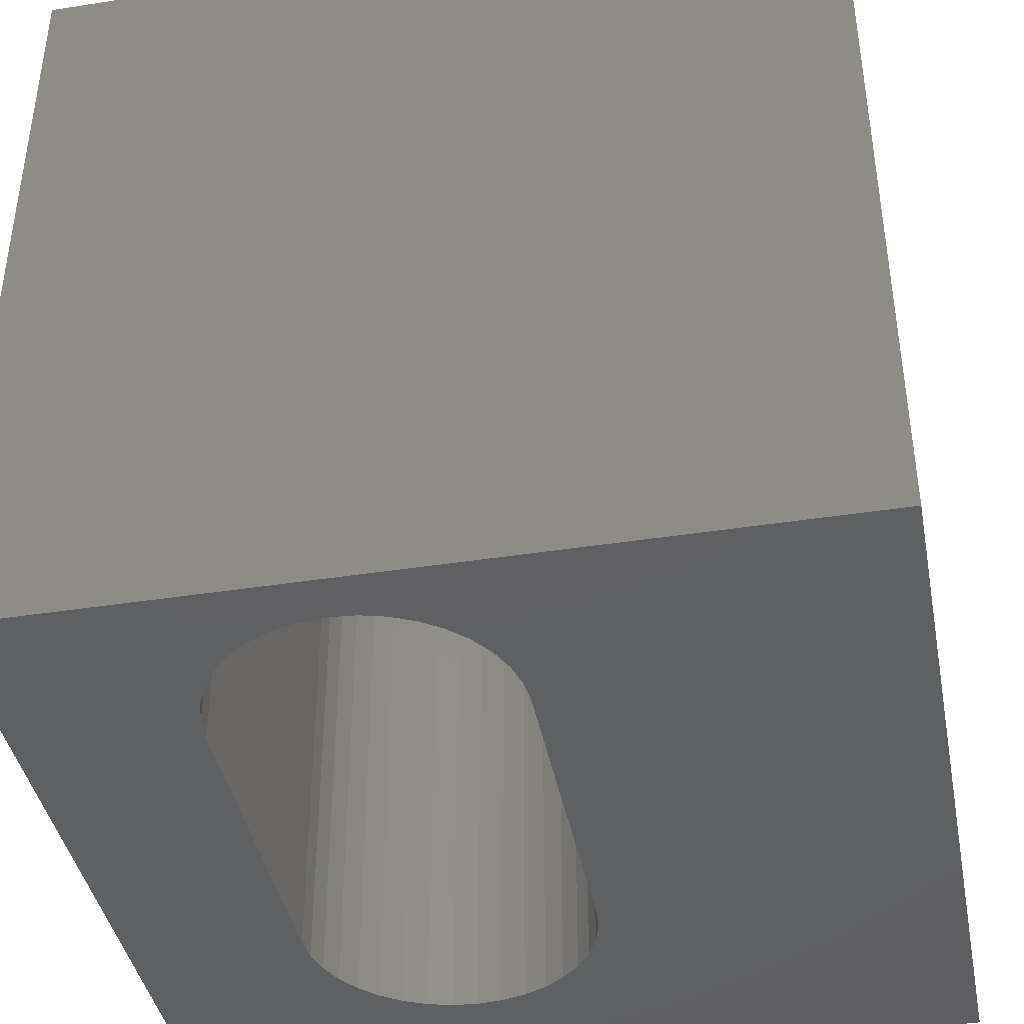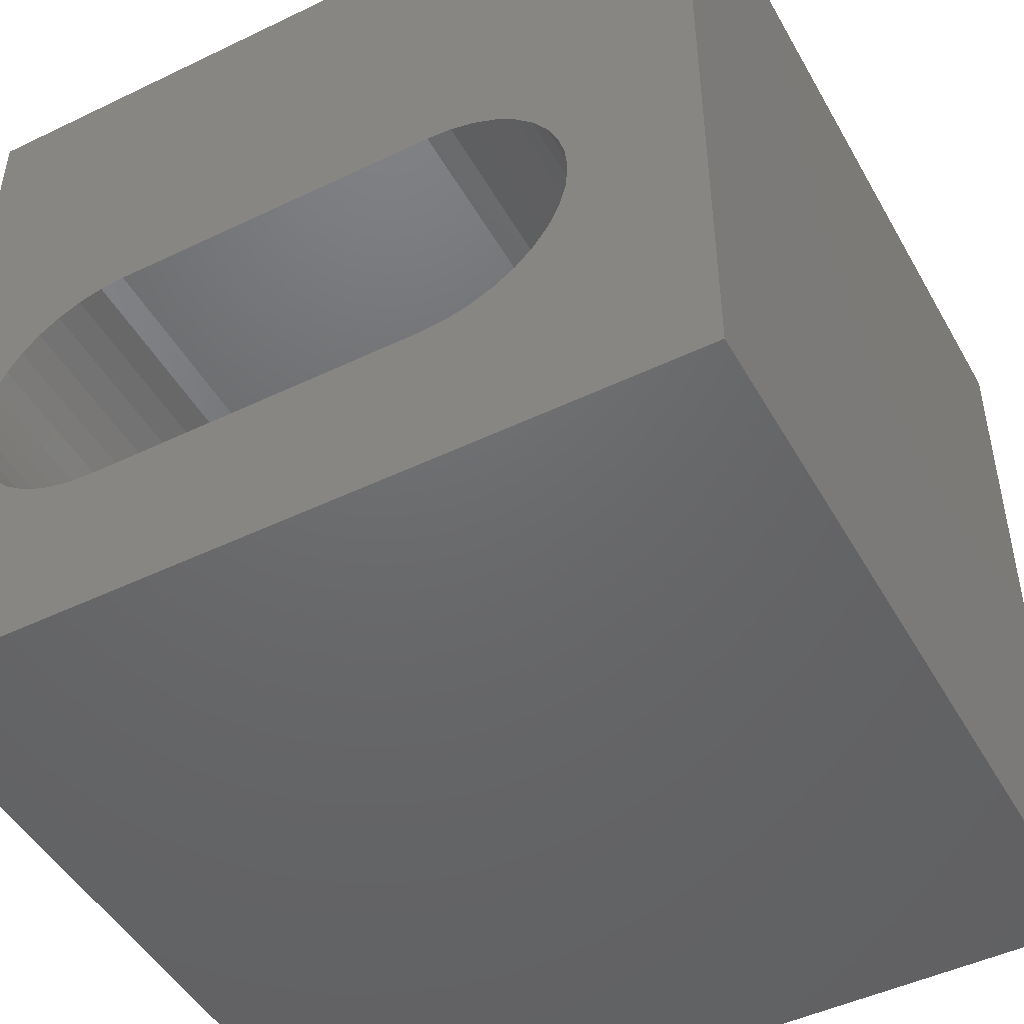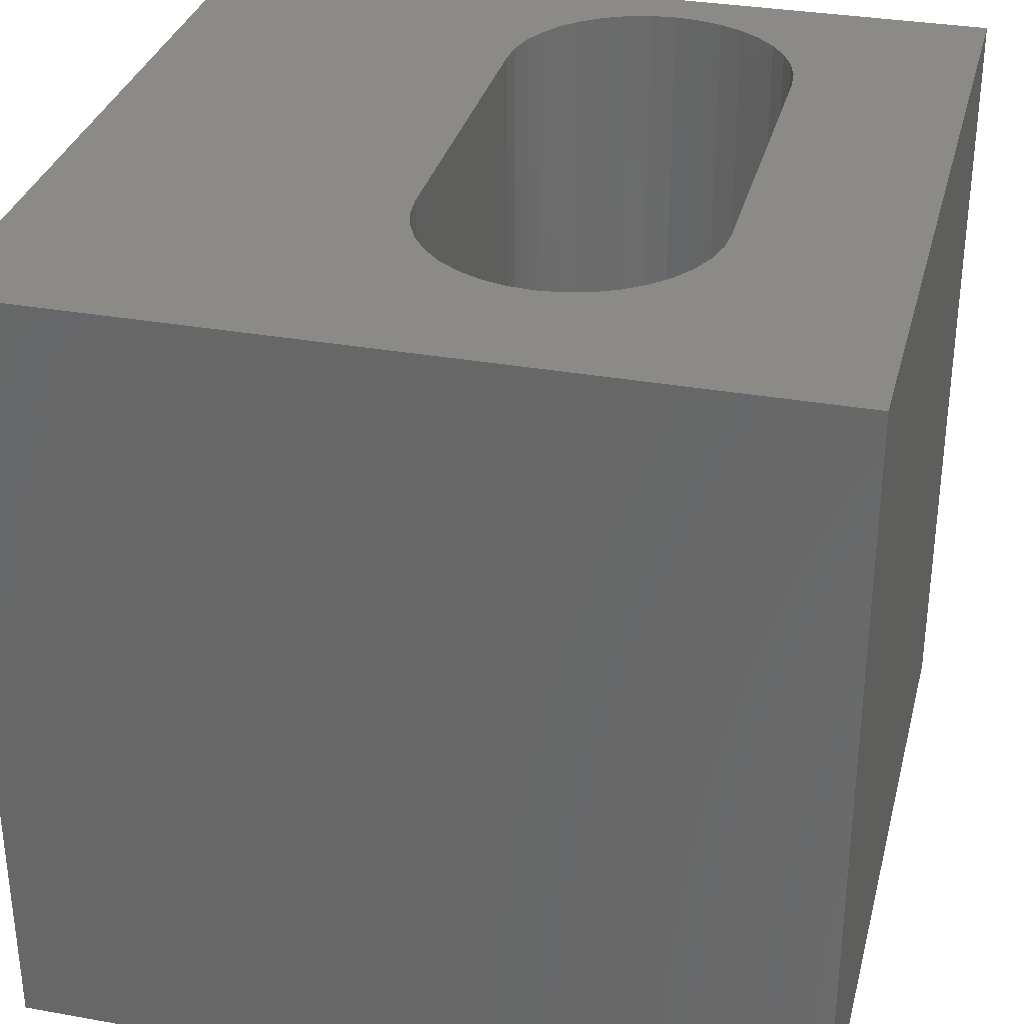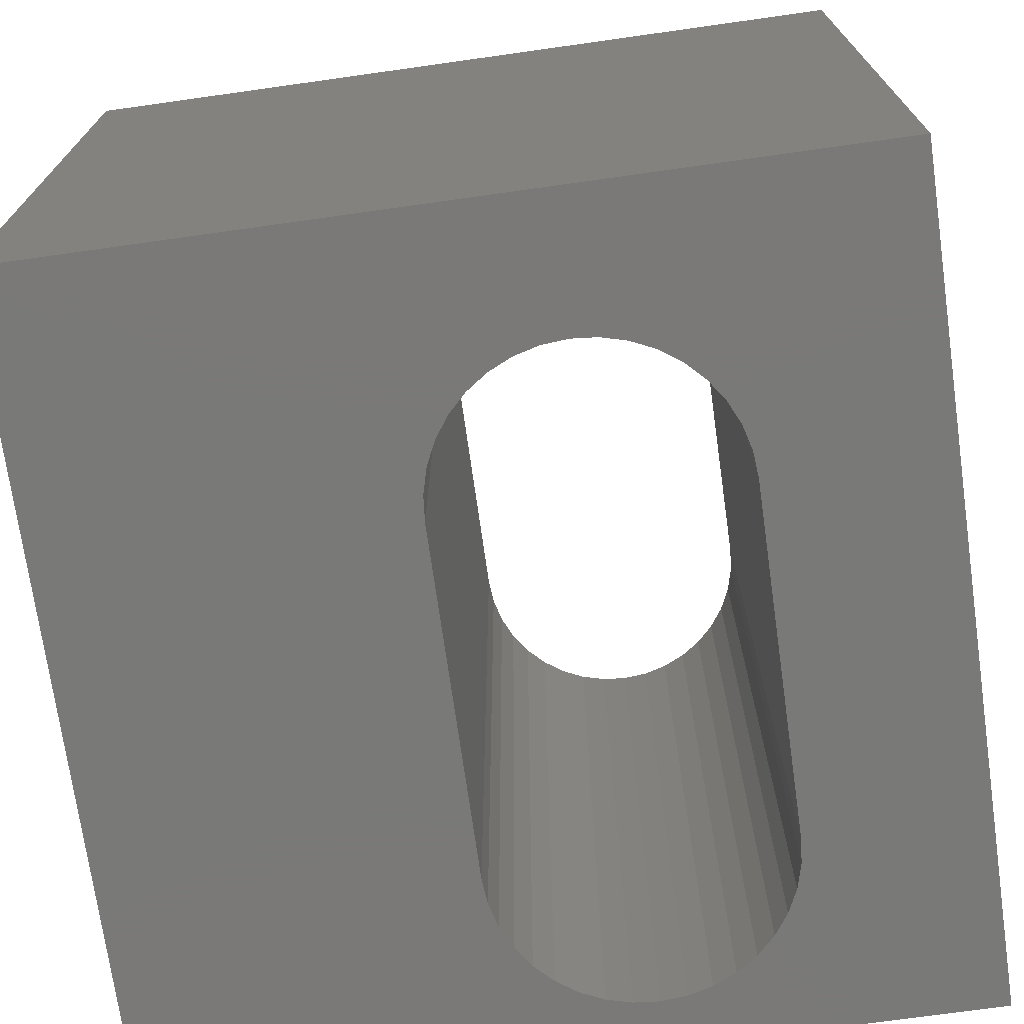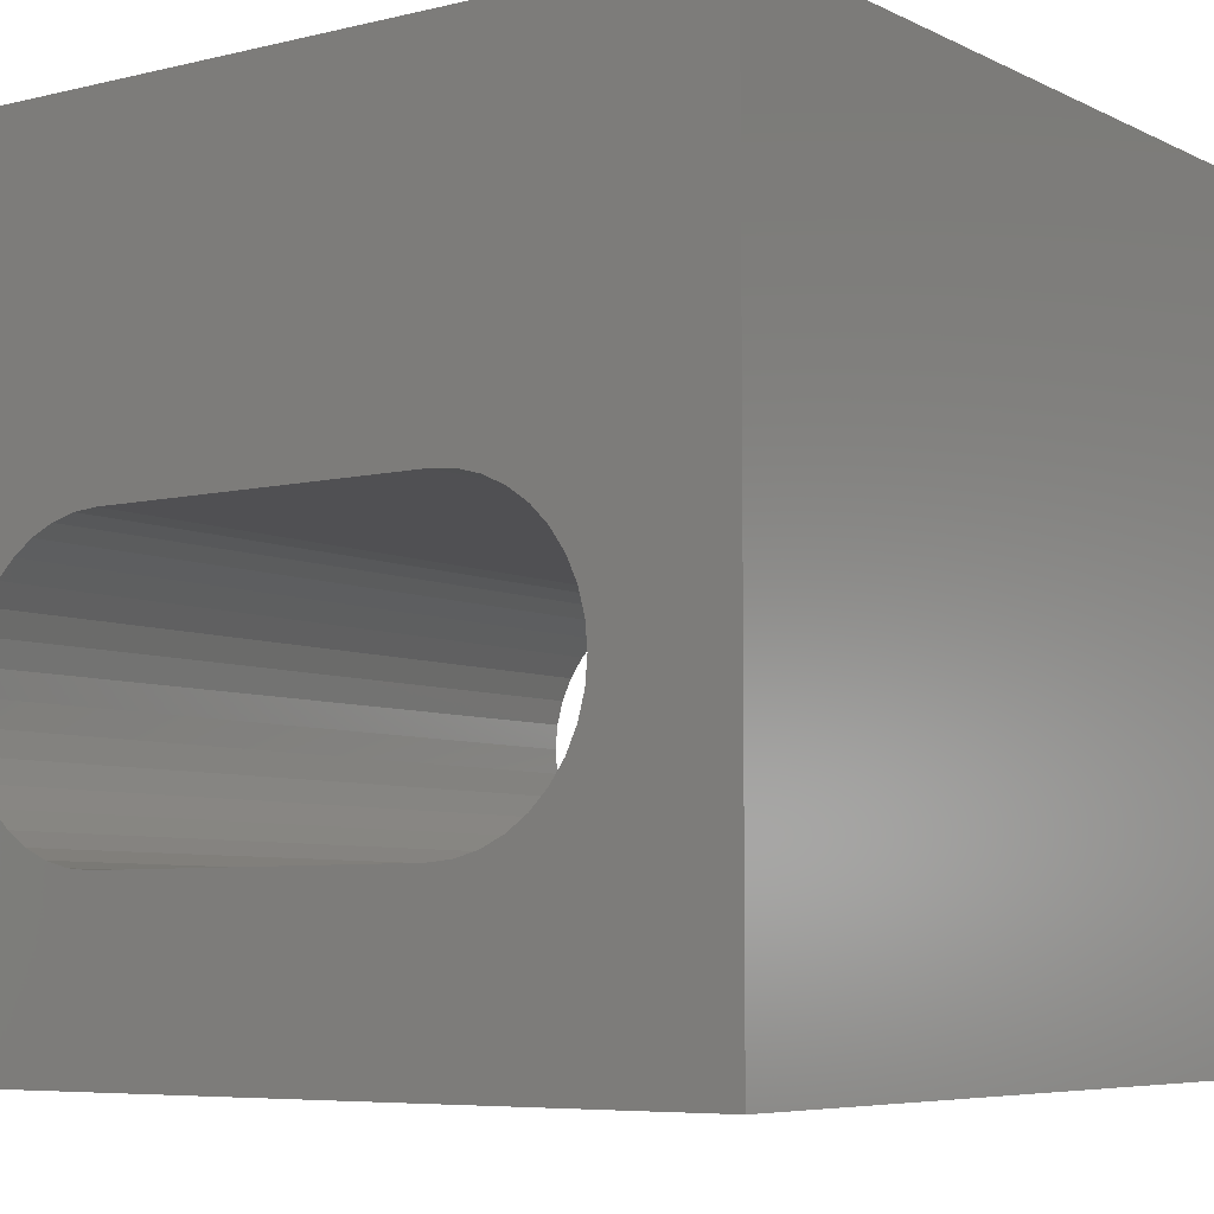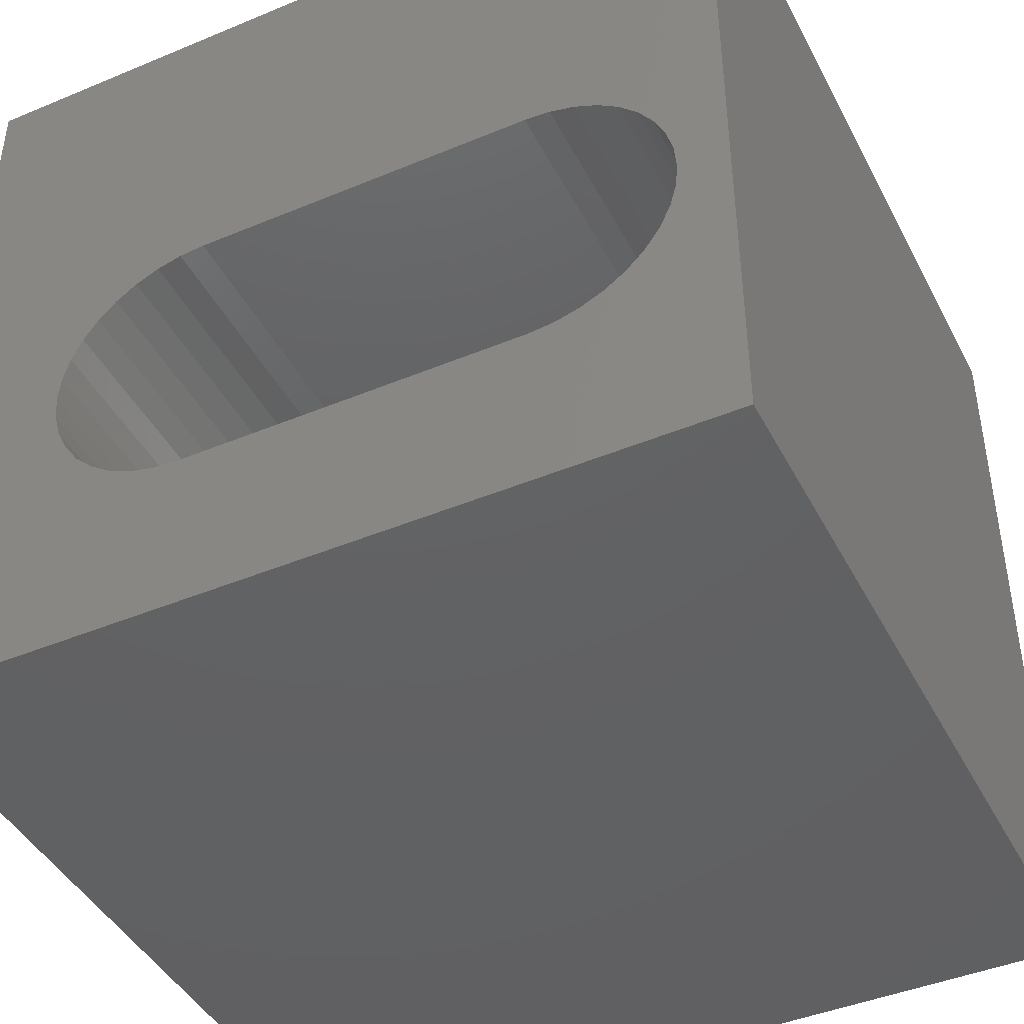
<metadata>
{"format":"stl","ext":"stl","renderer":"f3d","projection":"perspective","resolution":1024,"background":"white","views":[{"elev":-41.0,"azim":100.8,"up":"+Z"},{"elev":-47.7,"azim":-151.6,"up":"+Y"},{"elev":32.4,"azim":-76.0,"up":"+Z"},{"elev":-72.2,"azim":-82.0,"up":"+Z"},{"elev":-6.4,"azim":-144.3,"up":"+Y"},{"elev":-43.8,"azim":26.1,"up":"+Y"}]}
</metadata>
<code>
# stl→obj: 84 verts, 168 faces
v 0 10 10
v 0 10 0
v 0 0 10
v 0 0 0
v 9.367 3.612 10
v 10 0 10
v 9.395 3.923 10
v 10 10 10
v 9.367 4.233 10
v 8.756 5.292 10
v 8.977 5.071 10
v 9.287 3.311 10
v 9.155 3.029 10
v 8.977 2.774 10
v 7.918 5.683 10
v 8.219 5.602 10
v 8.501 5.47 10
v 9.155 4.816 10
v 9.287 4.534 10
v 3.093 2.163 10
v 2.792 2.243 10
v 2.51 2.375 10
v 2.255 2.554 10
v 2.255 5.292 10
v 2.51 5.47 10
v 2.792 5.602 10
v 8.756 2.554 10
v 8.501 2.375 10
v 8.219 2.243 10
v 2.034 2.774 10
v 1.856 3.029 10
v 1.724 3.311 10
v 7.918 2.163 10
v 7.608 2.136 10
v 3.403 2.136 10
v 1.724 4.534 10
v 1.856 4.816 10
v 2.034 5.071 10
v 1.643 3.612 10
v 1.616 3.923 10
v 1.643 4.233 10
v 3.093 5.683 10
v 3.403 5.71 10
v 7.608 5.71 10
v 10 10 0
v 10 0 0
v 2.51 2.375 0
v 2.792 2.243 0
v 7.918 2.163 0
v 8.219 2.243 0
v 8.977 2.774 0
v 9.155 3.029 0
v 9.287 3.311 0
v 9.367 4.233 0
v 9.395 3.923 0
v 9.367 3.612 0
v 9.287 4.534 0
v 9.155 4.816 0
v 8.977 5.071 0
v 8.756 5.292 0
v 8.501 5.47 0
v 8.219 5.602 0
v 3.093 5.683 0
v 2.792 5.602 0
v 2.51 5.47 0
v 1.856 4.816 0
v 1.724 4.534 0
v 1.724 3.311 0
v 1.856 3.029 0
v 2.255 5.292 0
v 2.034 5.071 0
v 2.034 2.774 0
v 2.255 2.554 0
v 8.501 2.375 0
v 8.756 2.554 0
v 1.643 4.233 0
v 1.616 3.923 0
v 1.643 3.612 0
v 7.918 5.683 0
v 7.608 5.71 0
v 3.403 5.71 0
v 3.093 2.163 0
v 3.403 2.136 0
v 7.608 2.136 0
f 1 2 3
f 3 2 4
f 5 6 7
f 7 6 8
f 7 8 9
f 8 10 11
f 5 12 6
f 6 12 13
f 6 13 14
f 15 16 8
f 8 16 17
f 8 17 10
f 11 18 8
f 8 18 19
f 8 19 9
f 20 21 3
f 3 21 22
f 3 22 23
f 24 25 1
f 1 25 26
f 14 27 6
f 6 27 28
f 6 28 29
f 23 30 3
f 3 30 31
f 3 31 32
f 29 33 6
f 6 33 34
f 6 34 3
f 3 34 35
f 3 35 20
f 36 37 1
f 1 37 38
f 1 38 24
f 32 39 3
f 3 39 40
f 3 40 1
f 1 40 41
f 1 41 36
f 26 42 1
f 1 42 43
f 1 43 8
f 8 43 44
f 8 44 15
f 45 8 46
f 46 8 6
f 47 48 4
f 49 50 46
f 51 52 46
f 46 52 53
f 54 45 55
f 55 45 46
f 55 46 56
f 56 46 53
f 54 57 45
f 45 57 58
f 45 58 59
f 59 60 45
f 45 60 61
f 45 61 62
f 63 64 2
f 2 64 65
f 2 66 67
f 4 68 69
f 65 70 2
f 2 70 71
f 2 71 66
f 69 72 4
f 4 72 73
f 4 73 47
f 50 74 46
f 46 74 75
f 46 75 51
f 67 76 2
f 2 76 77
f 2 77 4
f 4 77 78
f 4 78 68
f 62 79 45
f 45 79 80
f 45 80 2
f 2 80 81
f 2 81 63
f 48 82 4
f 4 82 83
f 4 83 46
f 46 83 84
f 46 84 49
f 8 45 1
f 1 45 2
f 46 6 4
f 4 6 3
f 81 43 42
f 81 42 63
f 63 42 26
f 63 26 64
f 64 26 25
f 64 25 65
f 65 25 24
f 65 24 70
f 70 24 38
f 70 38 71
f 71 38 37
f 71 37 66
f 66 37 36
f 66 36 67
f 67 36 41
f 67 41 76
f 76 41 40
f 76 40 77
f 77 40 39
f 77 39 78
f 78 39 32
f 78 32 68
f 68 32 31
f 68 31 69
f 69 31 30
f 69 30 72
f 72 30 23
f 72 23 73
f 73 23 22
f 73 22 47
f 47 22 21
f 47 21 48
f 48 21 20
f 48 20 82
f 82 20 35
f 82 35 83
f 81 80 43
f 43 80 44
f 84 34 33
f 84 33 49
f 49 33 29
f 49 29 50
f 50 29 28
f 50 28 74
f 74 28 27
f 74 27 75
f 75 27 14
f 75 14 51
f 51 14 13
f 51 13 52
f 52 13 12
f 52 12 53
f 53 12 5
f 53 5 56
f 56 5 7
f 56 7 55
f 55 7 9
f 55 9 54
f 54 9 19
f 54 19 57
f 57 19 18
f 57 18 58
f 58 18 11
f 58 11 59
f 59 11 10
f 59 10 60
f 60 10 17
f 60 17 61
f 61 17 16
f 61 16 62
f 62 16 15
f 62 15 79
f 79 15 44
f 79 44 80
f 84 83 34
f 34 83 35

</code>
